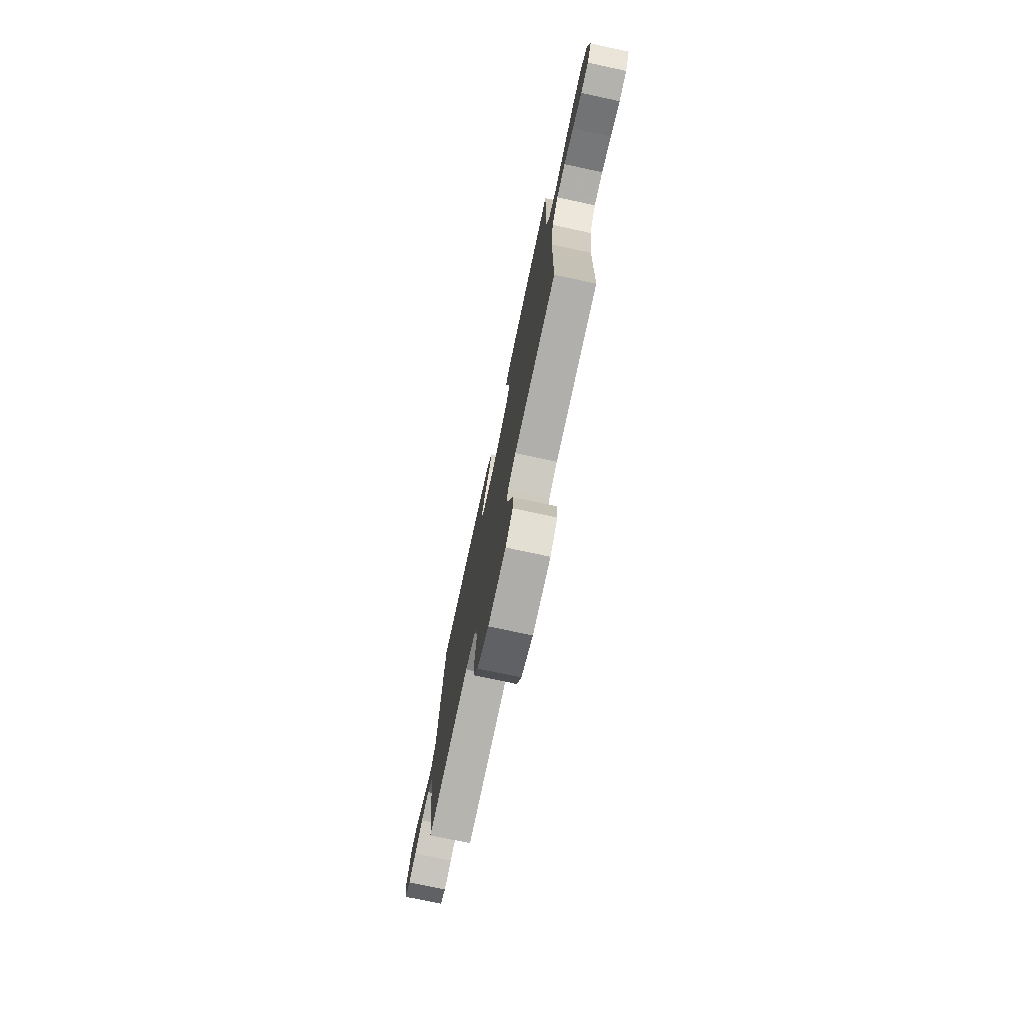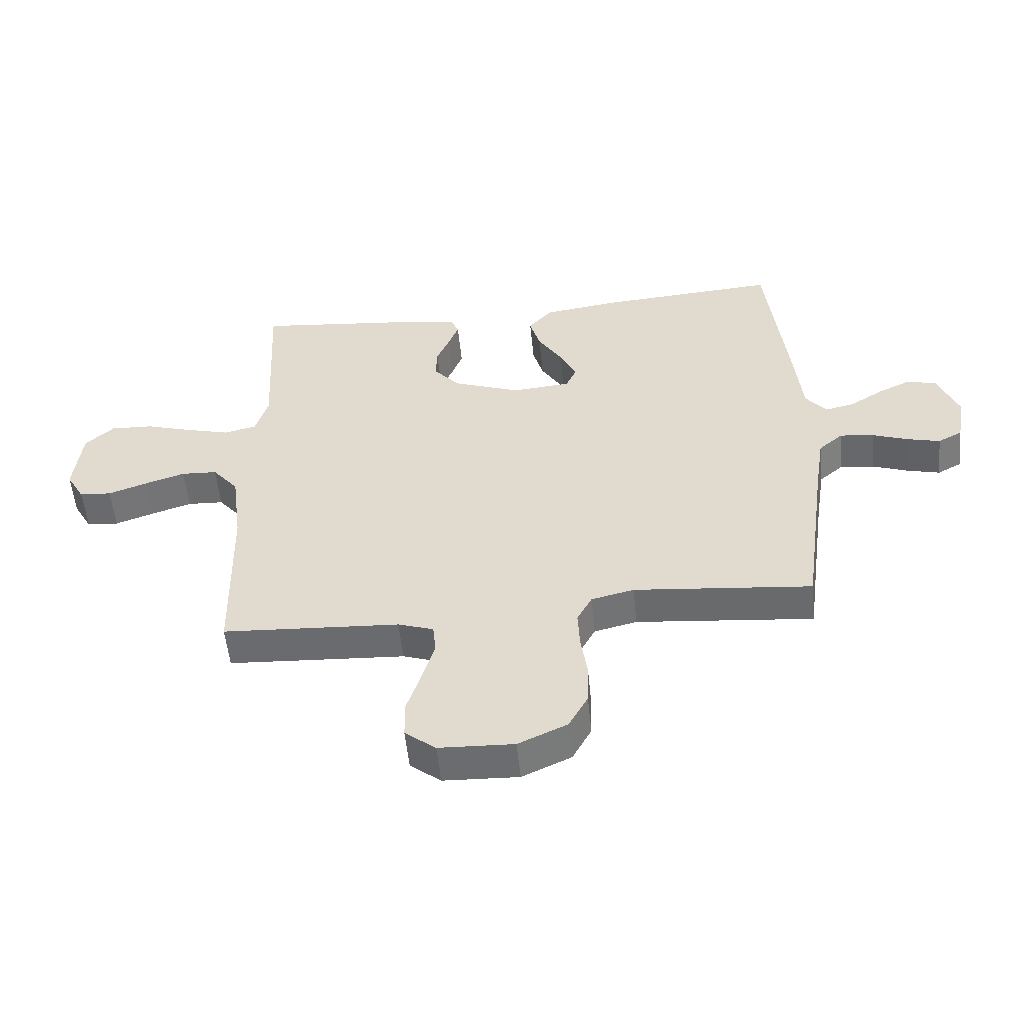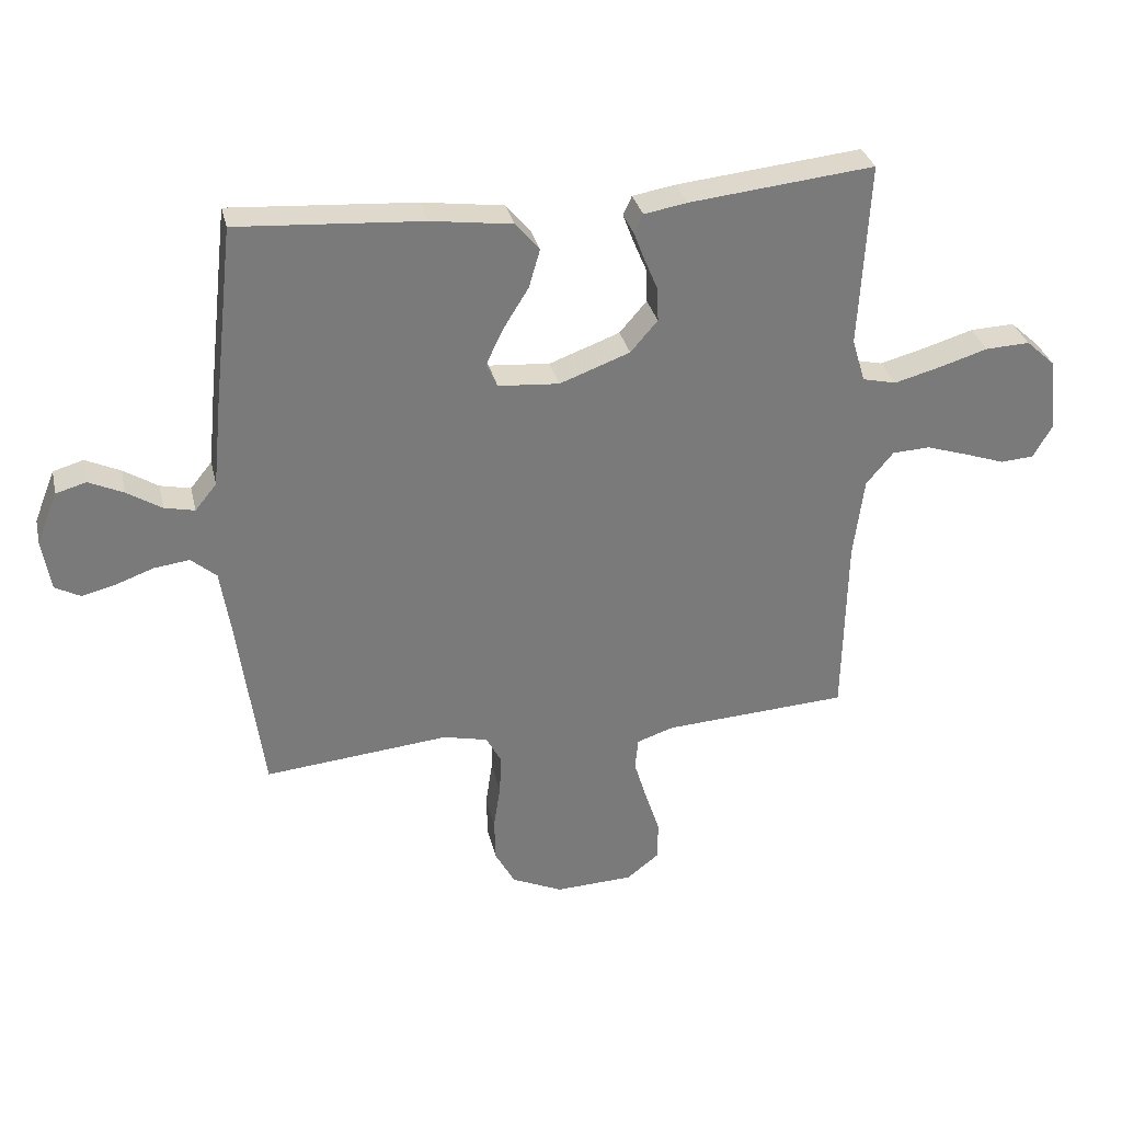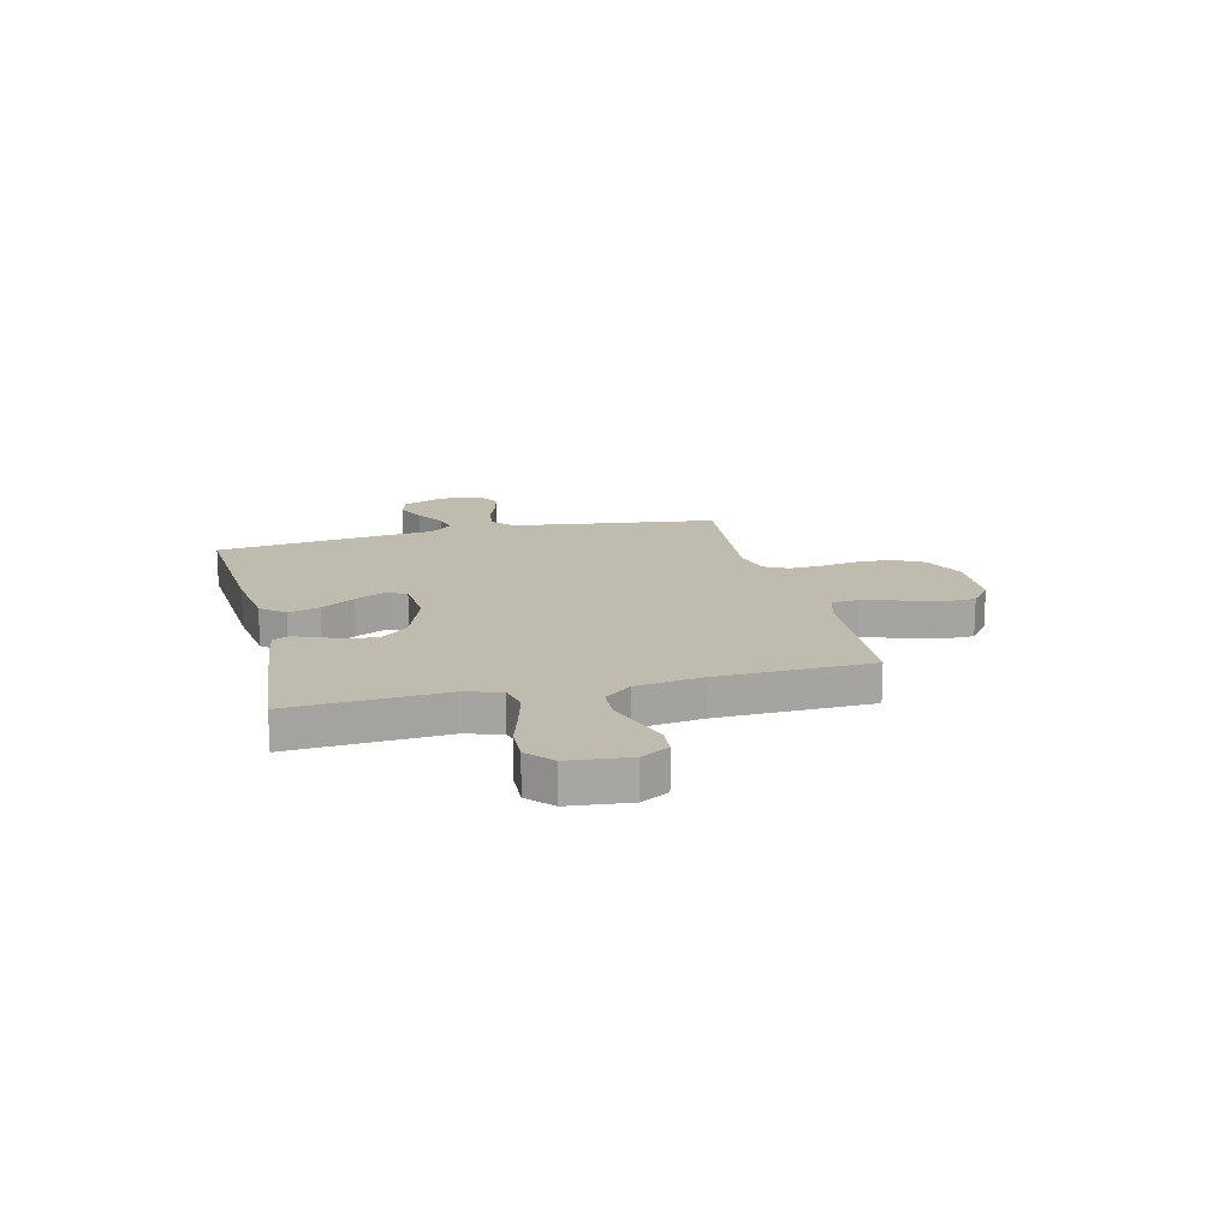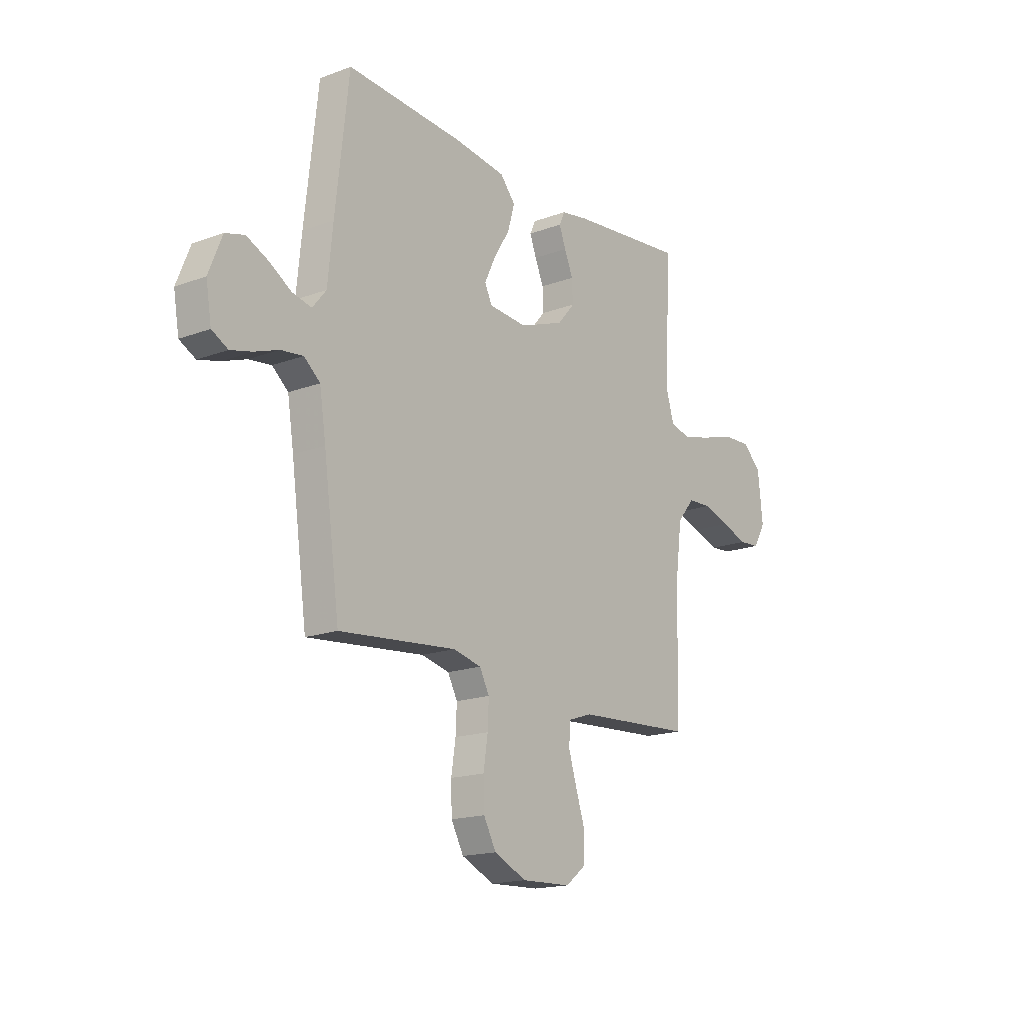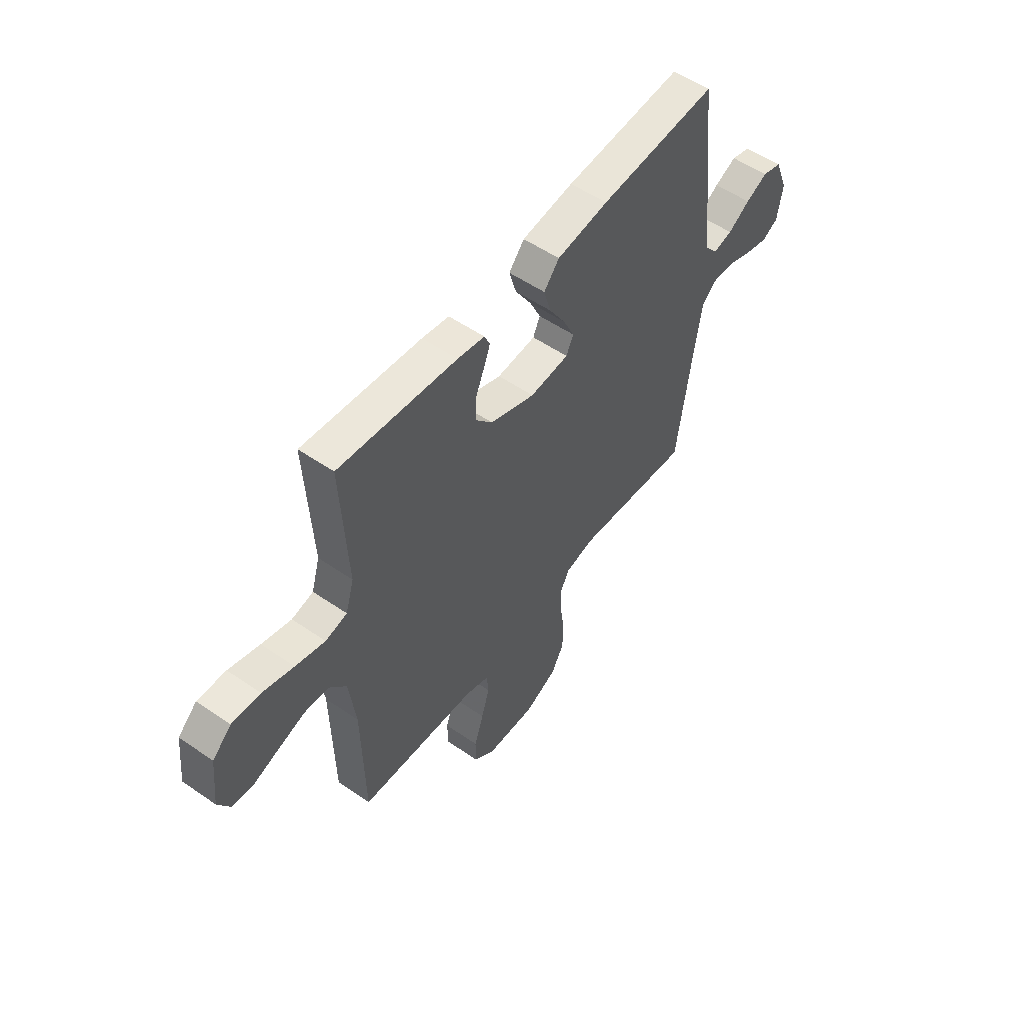
<metadata>
{"format":"obj","ext":"obj","renderer":"f3d","projection":"perspective","resolution":1024,"background":"white","views":[{"elev":-75.1,"azim":77.9,"up":"+Z"},{"elev":-54.1,"azim":-174.4,"up":"+Z"},{"elev":32.1,"azim":-12.9,"up":"+Z"},{"elev":16.2,"azim":76.1,"up":"+Y"},{"elev":-17.0,"azim":-53.2,"up":"+Z"},{"elev":53.9,"azim":126.3,"up":"+Z"}]}
</metadata>
<code>
v -0.5 0.07 0.5
v -0.2 0.07 0.479
v -0.069 0.07 0.461
v -0.03 0.07 0.415
v -0.048 0.07 0.353
v -0.089 0.07 0.287
v -0.117 0.07 0.228
v -0.099 0.07 0.189
v 0 0.07 0.181
v 0.114 0.07 0.223
v 0.158 0.07 0.274
v 0.156 0.07 0.329
v 0.134 0.07 0.381
v 0.117 0.07 0.426
v 0.131 0.07 0.457
v 0.2 0.07 0.469
v 0.5 0.07 0.5
v 0.484 0.07 0.2
v 0.505 0.07 0.129
v 0.56 0.07 0.116
v 0.635 0.07 0.136
v 0.714 0.07 0.16
v 0.786 0.07 0.163
v 0.834 0.07 0.119
v 0.847 0.07 0
v 0.816 0.07 -0.054
v 0.762 0.07 -0.058
v 0.696 0.07 -0.035
v 0.628 0.07 -0.013
v 0.567 0.07 -0.016
v 0.523 0.07 -0.069
v 0.506 0.07 -0.2
v 0.5 0.07 -0.5
v 0.2 0.07 -0.517
v 0.14 0.07 -0.537
v 0.135 0.07 -0.589
v 0.156 0.07 -0.658
v 0.18 0.07 -0.731
v 0.179 0.07 -0.795
v 0.127 0.07 -0.836
v 0 0.07 -0.841
v -0.083 0.07 -0.803
v -0.115 0.07 -0.744
v -0.117 0.07 -0.673
v -0.106 0.07 -0.6
v -0.103 0.07 -0.536
v -0.128 0.07 -0.489
v -0.2 0.07 -0.472
v -0.5 0.07 -0.5
v -0.541 0.07 -0.2
v -0.557 0.07 -0.097
v -0.598 0.07 -0.062
v -0.655 0.07 -0.069
v -0.716 0.07 -0.091
v -0.771 0.07 -0.105
v -0.812 0.07 -0.083
v -0.826 0.07 0
v -0.792 0.07 0.085
v -0.743 0.07 0.099
v -0.687 0.07 0.073
v -0.631 0.07 0.038
v -0.582 0.07 0.027
v -0.547 0.07 0.07
v -0.534 0.07 0.2
v -0.5 0 0.5
v -0.2 0 0.479
v -0.069 0 0.461
v -0.03 0 0.415
v -0.048 0 0.353
v -0.089 0 0.287
v -0.117 0 0.228
v -0.099 0 0.189
v 0 0 0.181
v 0.114 0 0.223
v 0.158 0 0.274
v 0.156 0 0.329
v 0.134 0 0.381
v 0.117 0 0.426
v 0.131 0 0.457
v 0.2 0 0.469
v 0.5 0 0.5
v 0.484 0 0.2
v 0.505 0 0.129
v 0.56 0 0.116
v 0.635 0 0.136
v 0.714 0 0.16
v 0.786 0 0.163
v 0.834 0 0.119
v 0.847 0 0
v 0.816 0 -0.054
v 0.762 0 -0.058
v 0.696 0 -0.035
v 0.628 0 -0.013
v 0.567 0 -0.016
v 0.523 0 -0.069
v 0.506 0 -0.2
v 0.5 0 -0.5
v 0.2 0 -0.517
v 0.14 0 -0.537
v 0.135 0 -0.589
v 0.156 0 -0.658
v 0.18 0 -0.731
v 0.179 0 -0.795
v 0.127 0 -0.836
v 0 0 -0.841
v -0.083 0 -0.803
v -0.115 0 -0.744
v -0.117 0 -0.673
v -0.106 0 -0.6
v -0.103 0 -0.536
v -0.128 0 -0.489
v -0.2 0 -0.472
v -0.5 0 -0.5
v -0.541 0 -0.2
v -0.557 0 -0.097
v -0.598 0 -0.062
v -0.655 0 -0.069
v -0.716 0 -0.091
v -0.771 0 -0.105
v -0.812 0 -0.083
v -0.826 0 0
v -0.792 0 0.085
v -0.743 0 0.099
v -0.687 0 0.073
v -0.631 0 0.038
v -0.582 0 0.027
v -0.547 0 0.07
v -0.534 0 0.2
f 63 64 1 2
f 62 63 2 3
f 58 59 60 61
f 56 57 58 61
f 56 61 62
f 53 54 55 56
f 52 53 56 62
f 51 52 62 3
f 48 49 50
f 47 48 50 51
f 42 43 44 45
f 42 45 46
f 41 42 46
f 40 41 46
f 37 38 39 40
f 36 37 40 46
f 35 36 46 47
f 32 33 34
f 31 32 34 35
f 25 26 27 28
f 25 28 29
f 24 25 29 30
f 21 22 23 24
f 20 21 24 30
f 15 16 17 18
f 15 18 19
f 12 13 14 15
f 12 15 19
f 11 12 19
f 10 11 19
f 9 10 19
f 8 9 19 20
f 3 4 5 6
f 3 6 7
f 51 3 7
f 31 35 47 51
f 8 20 30 31
f 8 31 51
f 7 8 51
f 66 65 128 127
f 67 66 127 126
f 125 124 123 122
f 125 122 121 120
f 126 125 120
f 120 119 118 117
f 126 120 117 116
f 67 126 116 115
f 114 113 112
f 115 114 112 111
f 109 108 107 106
f 110 109 106
f 110 106 105
f 110 105 104
f 104 103 102 101
f 110 104 101 100
f 111 110 100 99
f 98 97 96
f 99 98 96 95
f 92 91 90 89
f 93 92 89
f 94 93 89 88
f 88 87 86 85
f 94 88 85 84
f 82 81 80 79
f 83 82 79
f 79 78 77 76
f 83 79 76
f 83 76 75
f 83 75 74
f 83 74 73
f 84 83 73 72
f 70 69 68 67
f 71 70 67
f 71 67 115
f 115 111 99 95
f 95 94 84 72
f 115 95 72
f 115 72 71
f 1 65 66 2
f 2 66 67 3
f 3 67 68 4
f 4 68 69 5
f 5 69 70 6
f 6 70 71 7
f 7 71 72 8
f 8 72 73 9
f 9 73 74 10
f 10 74 75 11
f 11 75 76 12
f 12 76 77 13
f 13 77 78 14
f 14 78 79 15
f 15 79 80 16
f 16 80 81 17
f 17 81 82 18
f 18 82 83 19
f 19 83 84 20
f 20 84 85 21
f 21 85 86 22
f 22 86 87 23
f 23 87 88 24
f 24 88 89 25
f 25 89 90 26
f 26 90 91 27
f 27 91 92 28
f 28 92 93 29
f 29 93 94 30
f 30 94 95 31
f 31 95 96 32
f 32 96 97 33
f 33 97 98 34
f 34 98 99 35
f 35 99 100 36
f 36 100 101 37
f 37 101 102 38
f 38 102 103 39
f 39 103 104 40
f 40 104 105 41
f 41 105 106 42
f 42 106 107 43
f 43 107 108 44
f 44 108 109 45
f 45 109 110 46
f 46 110 111 47
f 47 111 112 48
f 48 112 113 49
f 49 113 114 50
f 50 114 115 51
f 51 115 116 52
f 52 116 117 53
f 53 117 118 54
f 54 118 119 55
f 55 119 120 56
f 56 120 121 57
f 57 121 122 58
f 58 122 123 59
f 59 123 124 60
f 60 124 125 61
f 61 125 126 62
f 62 126 127 63
f 63 127 128 64
f 64 128 65 1

</code>
